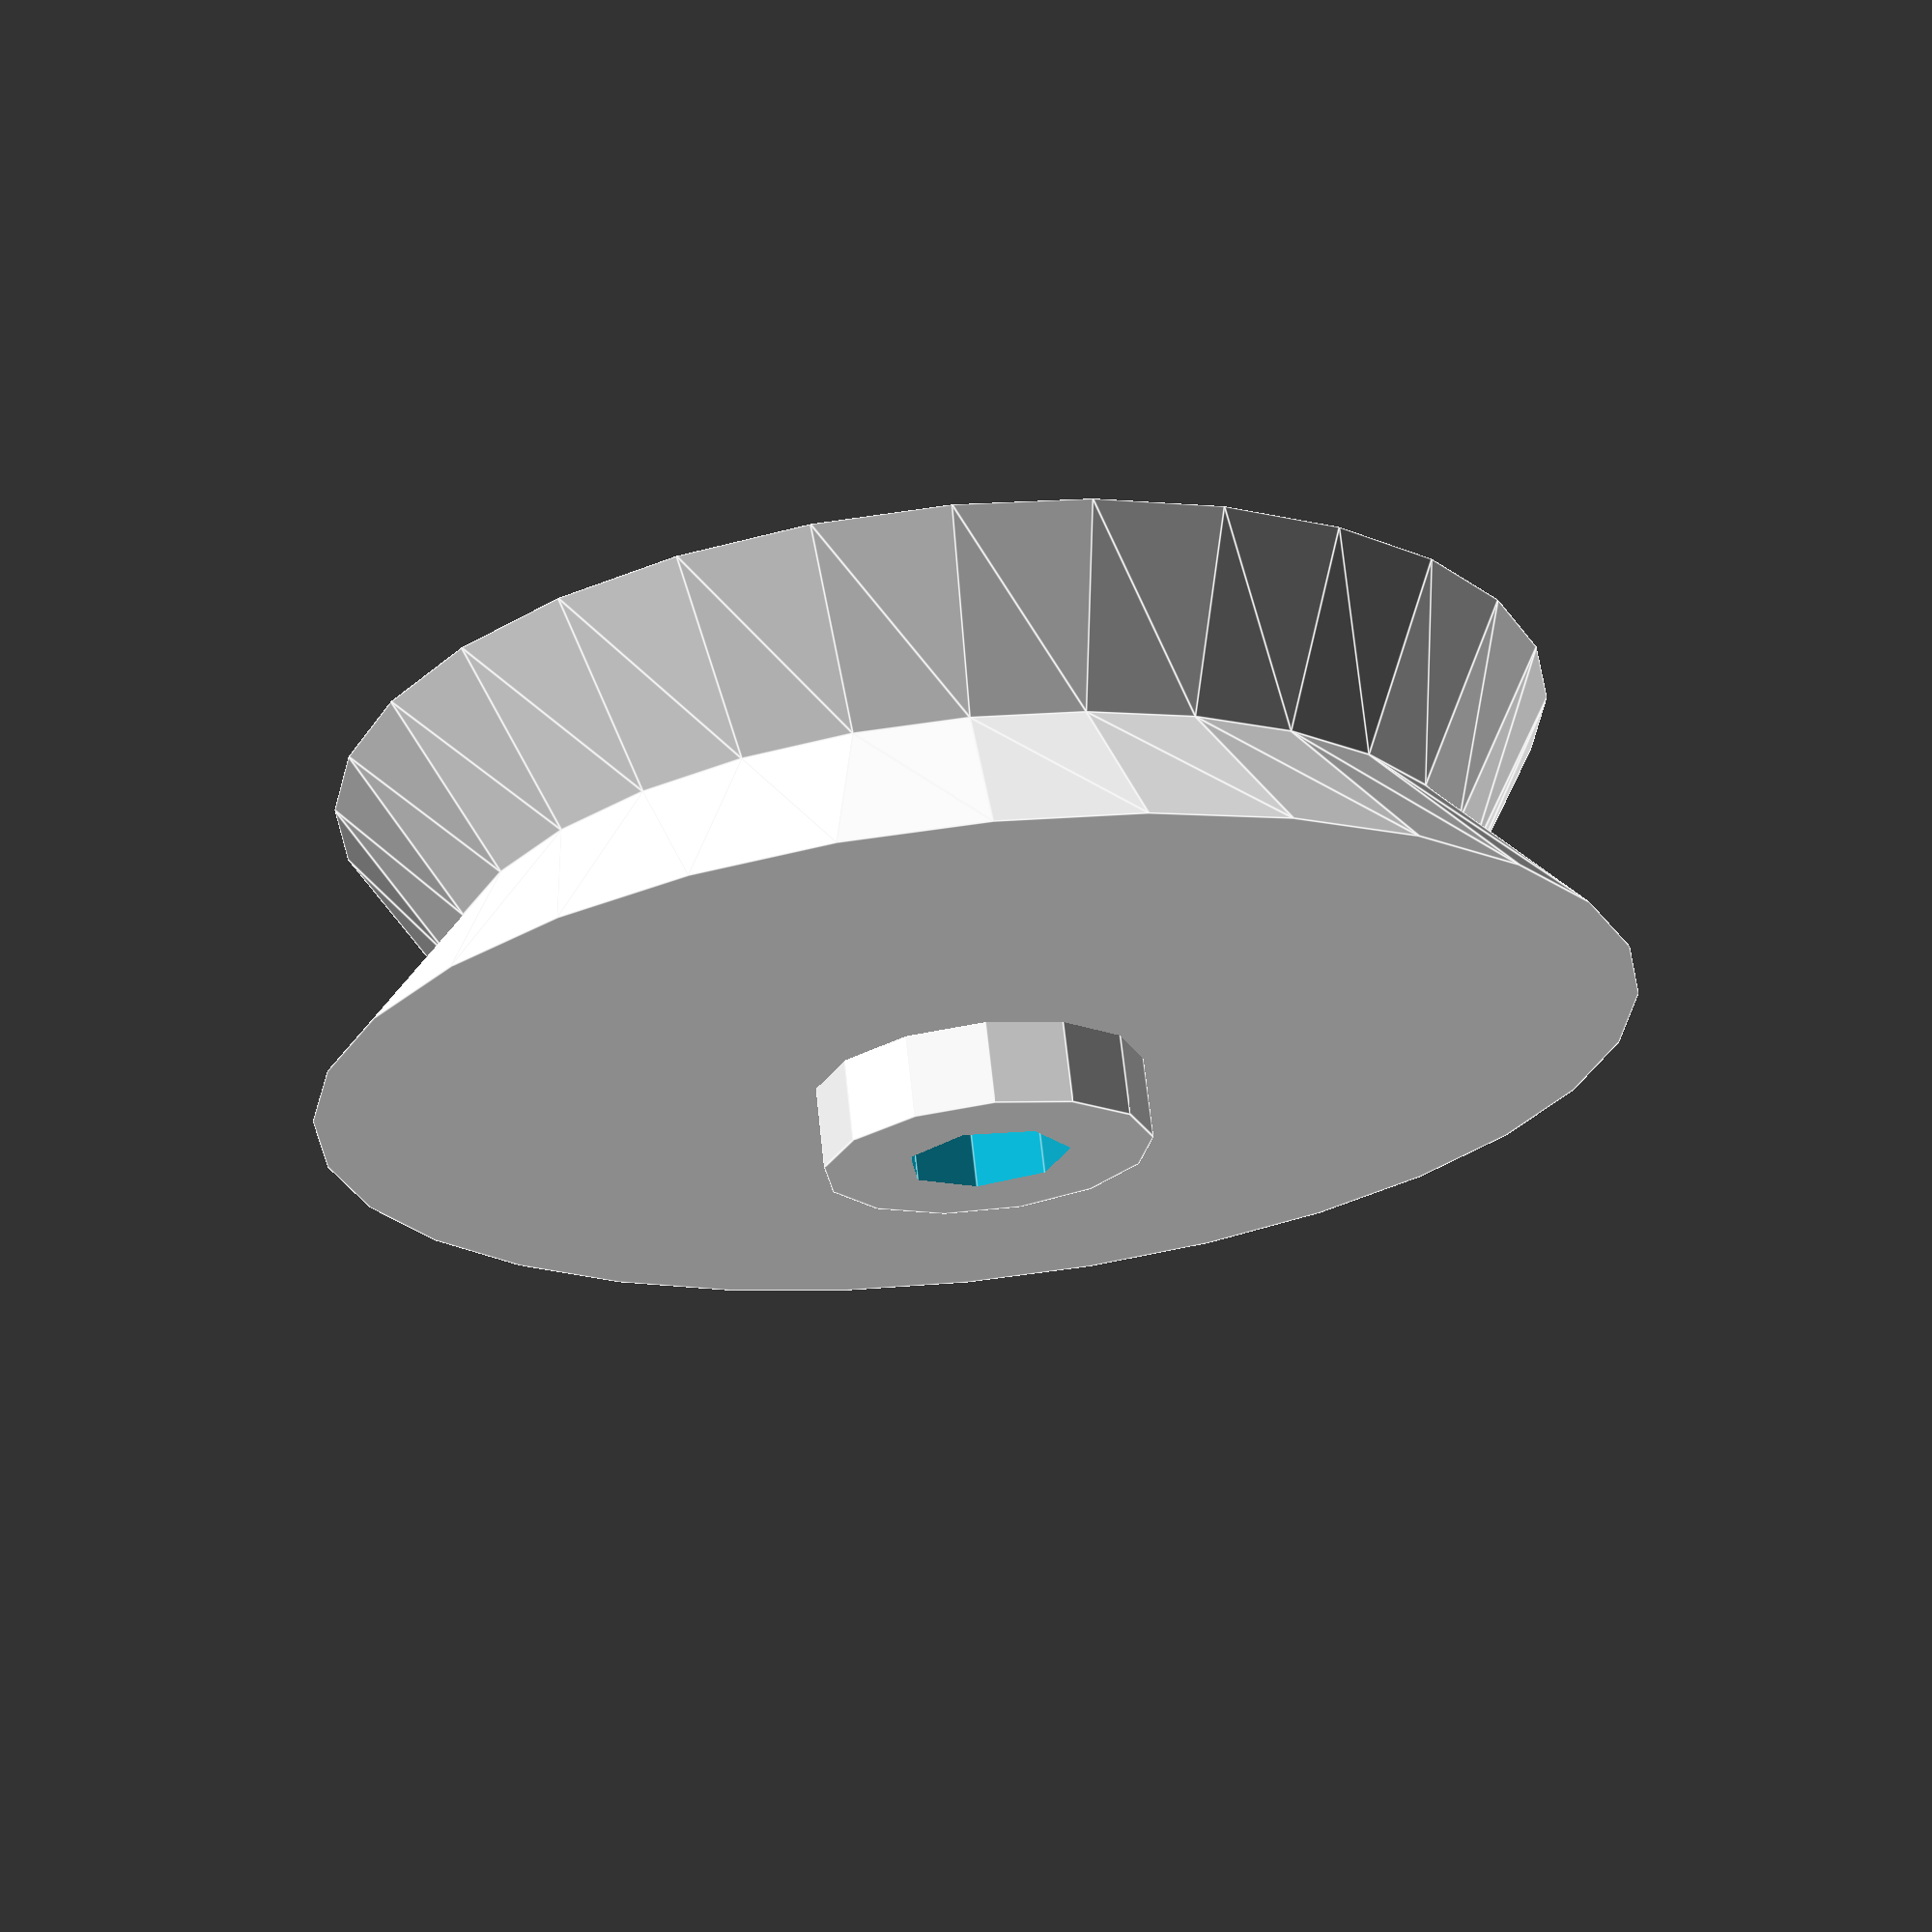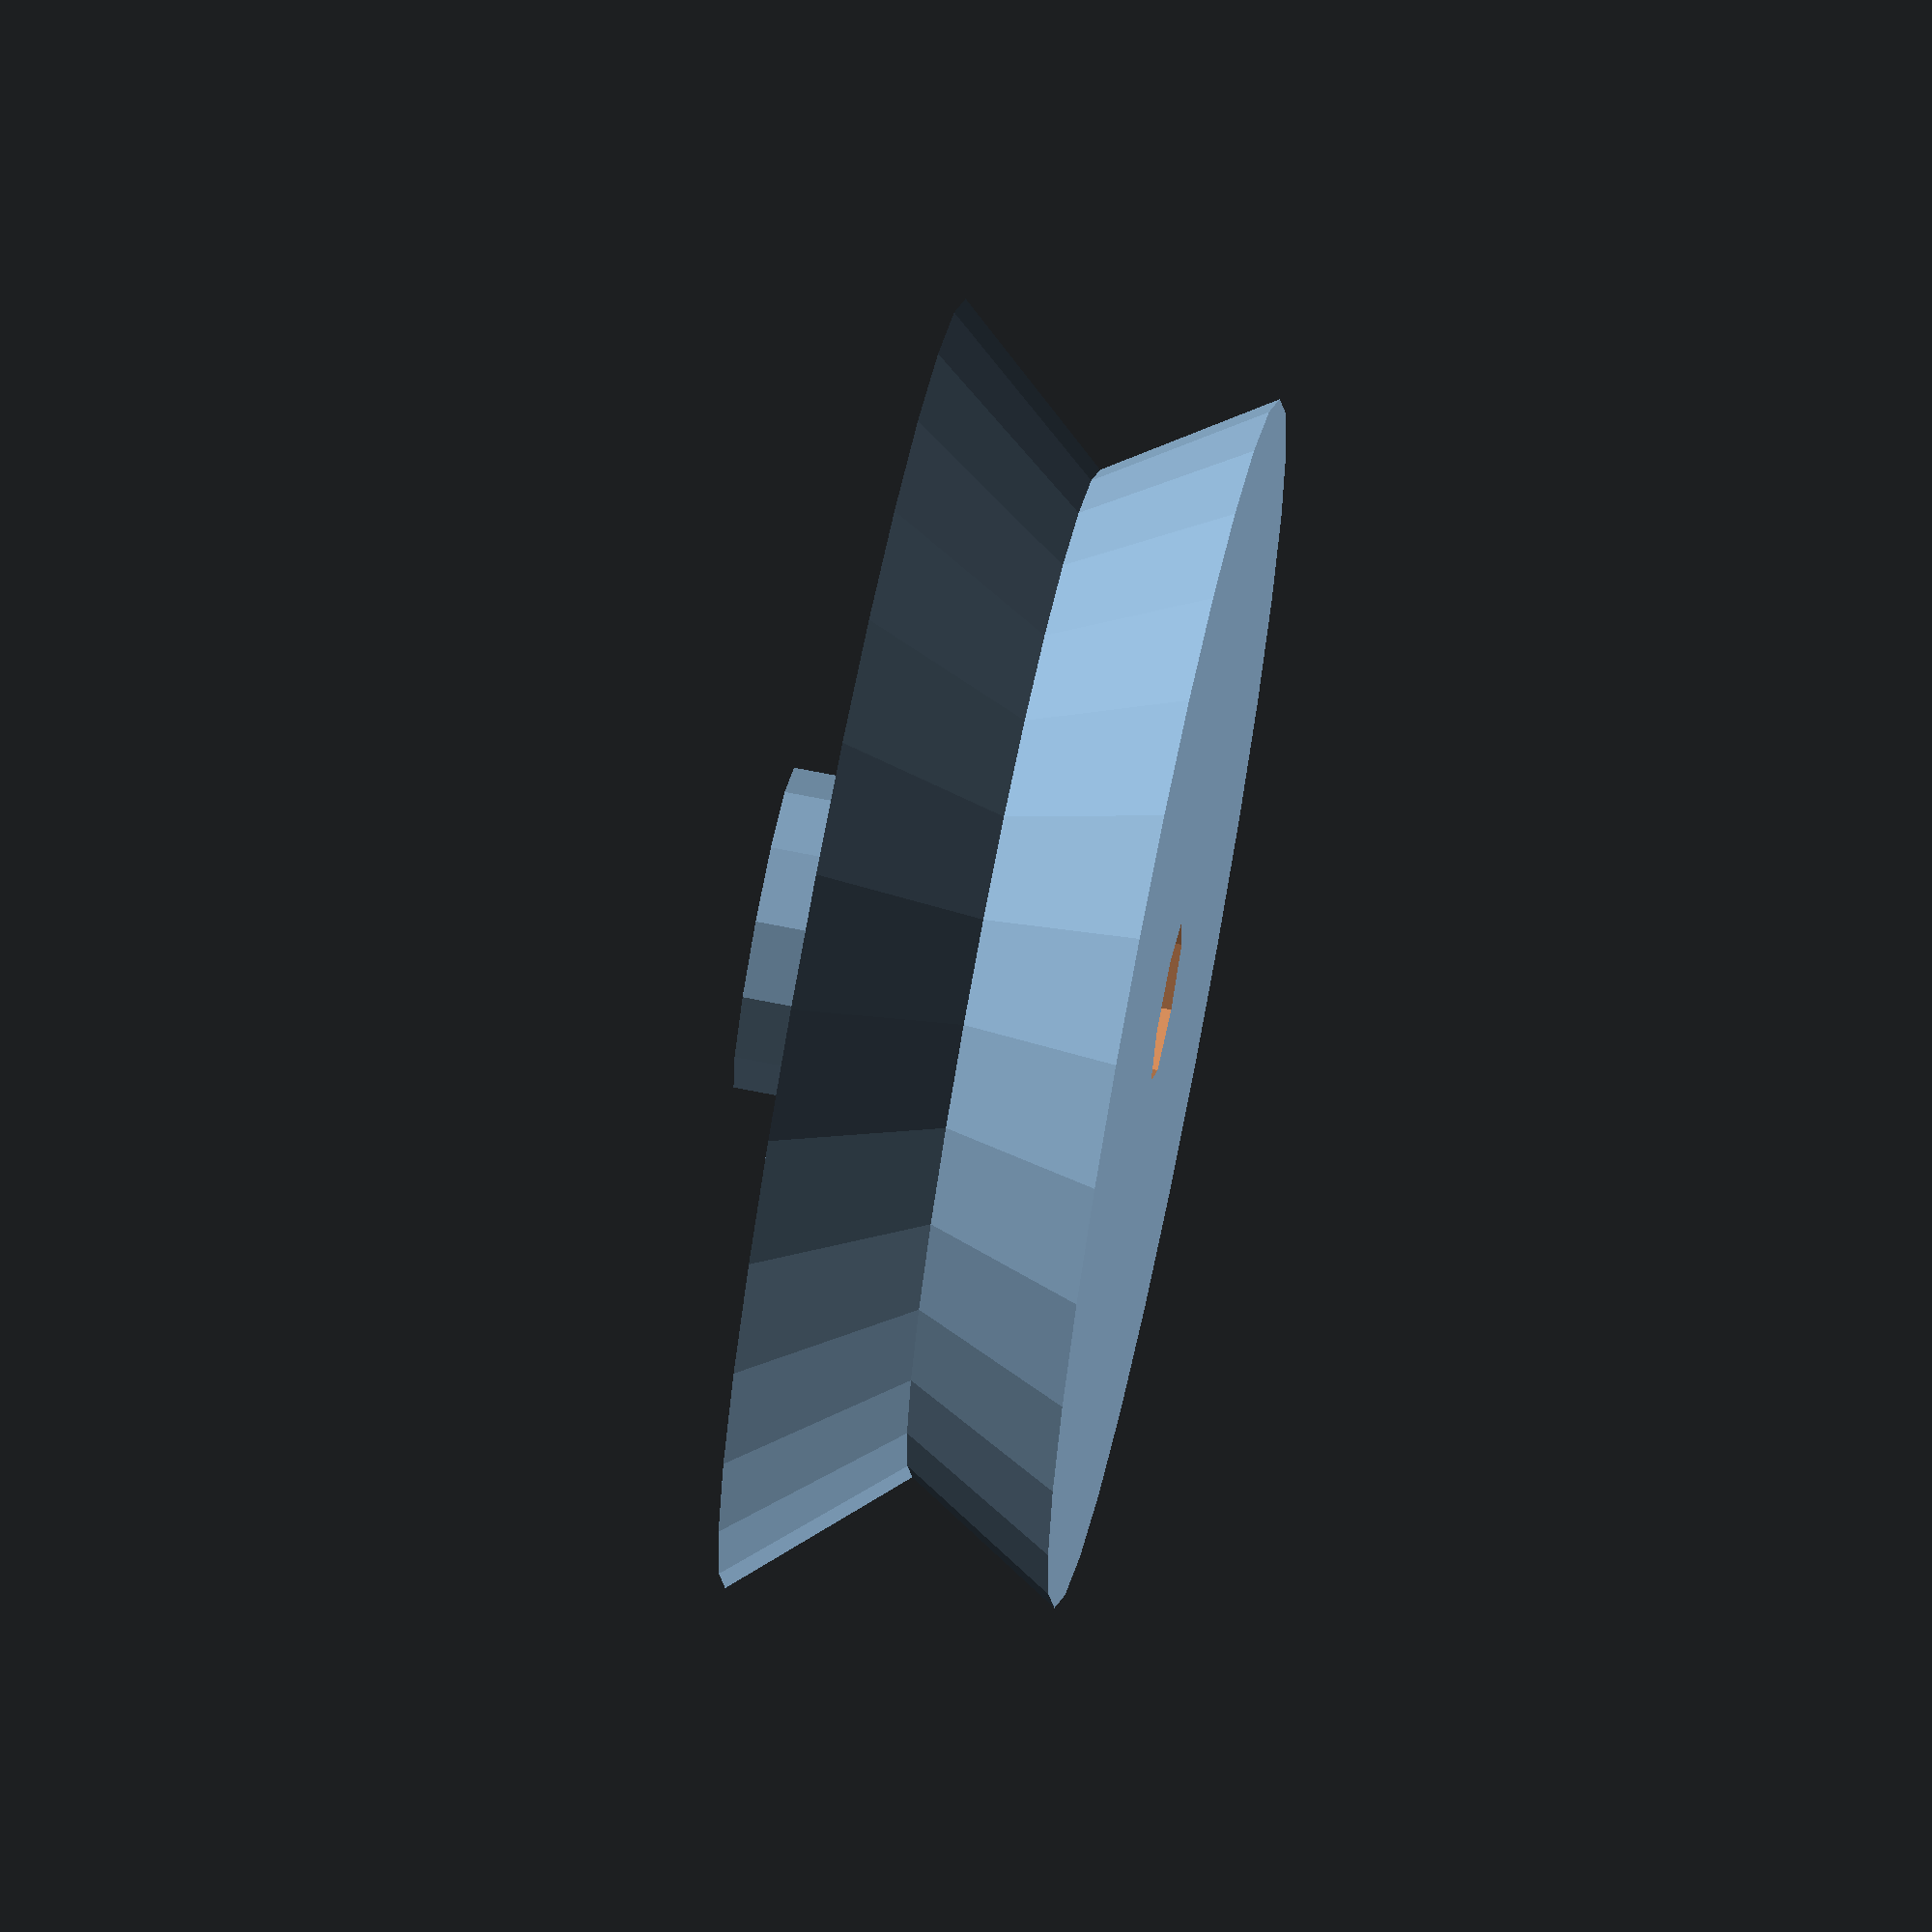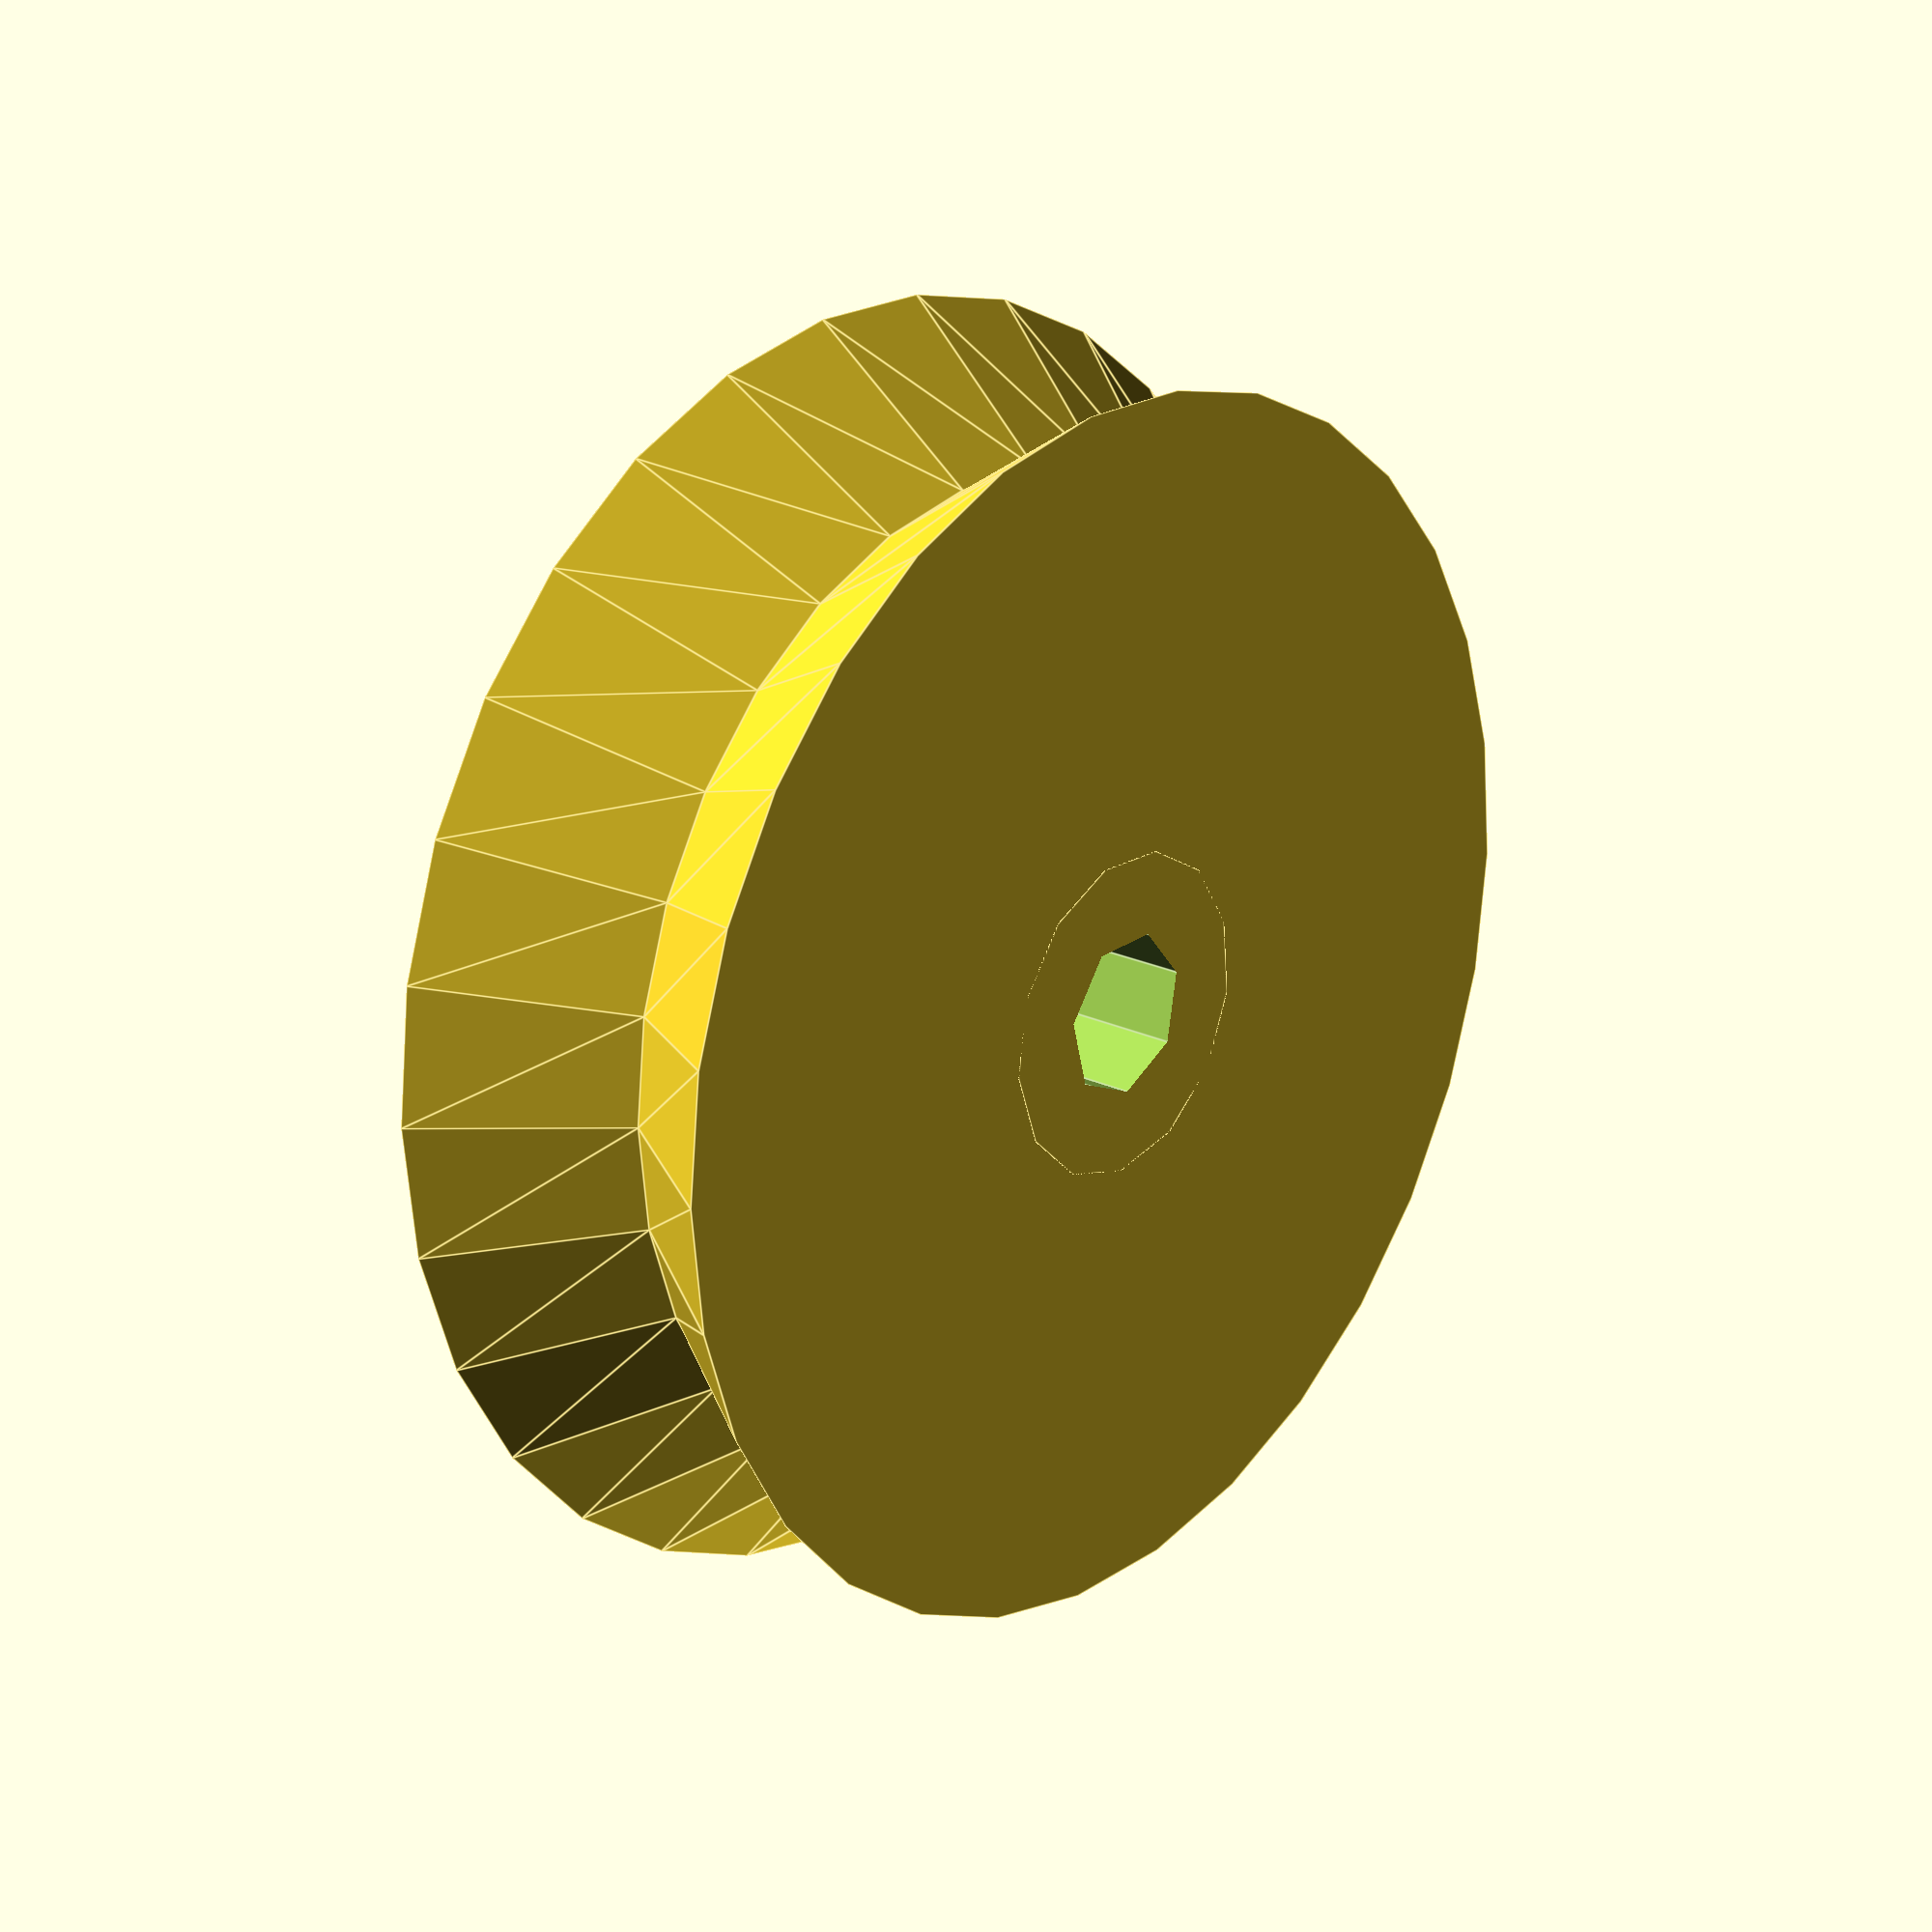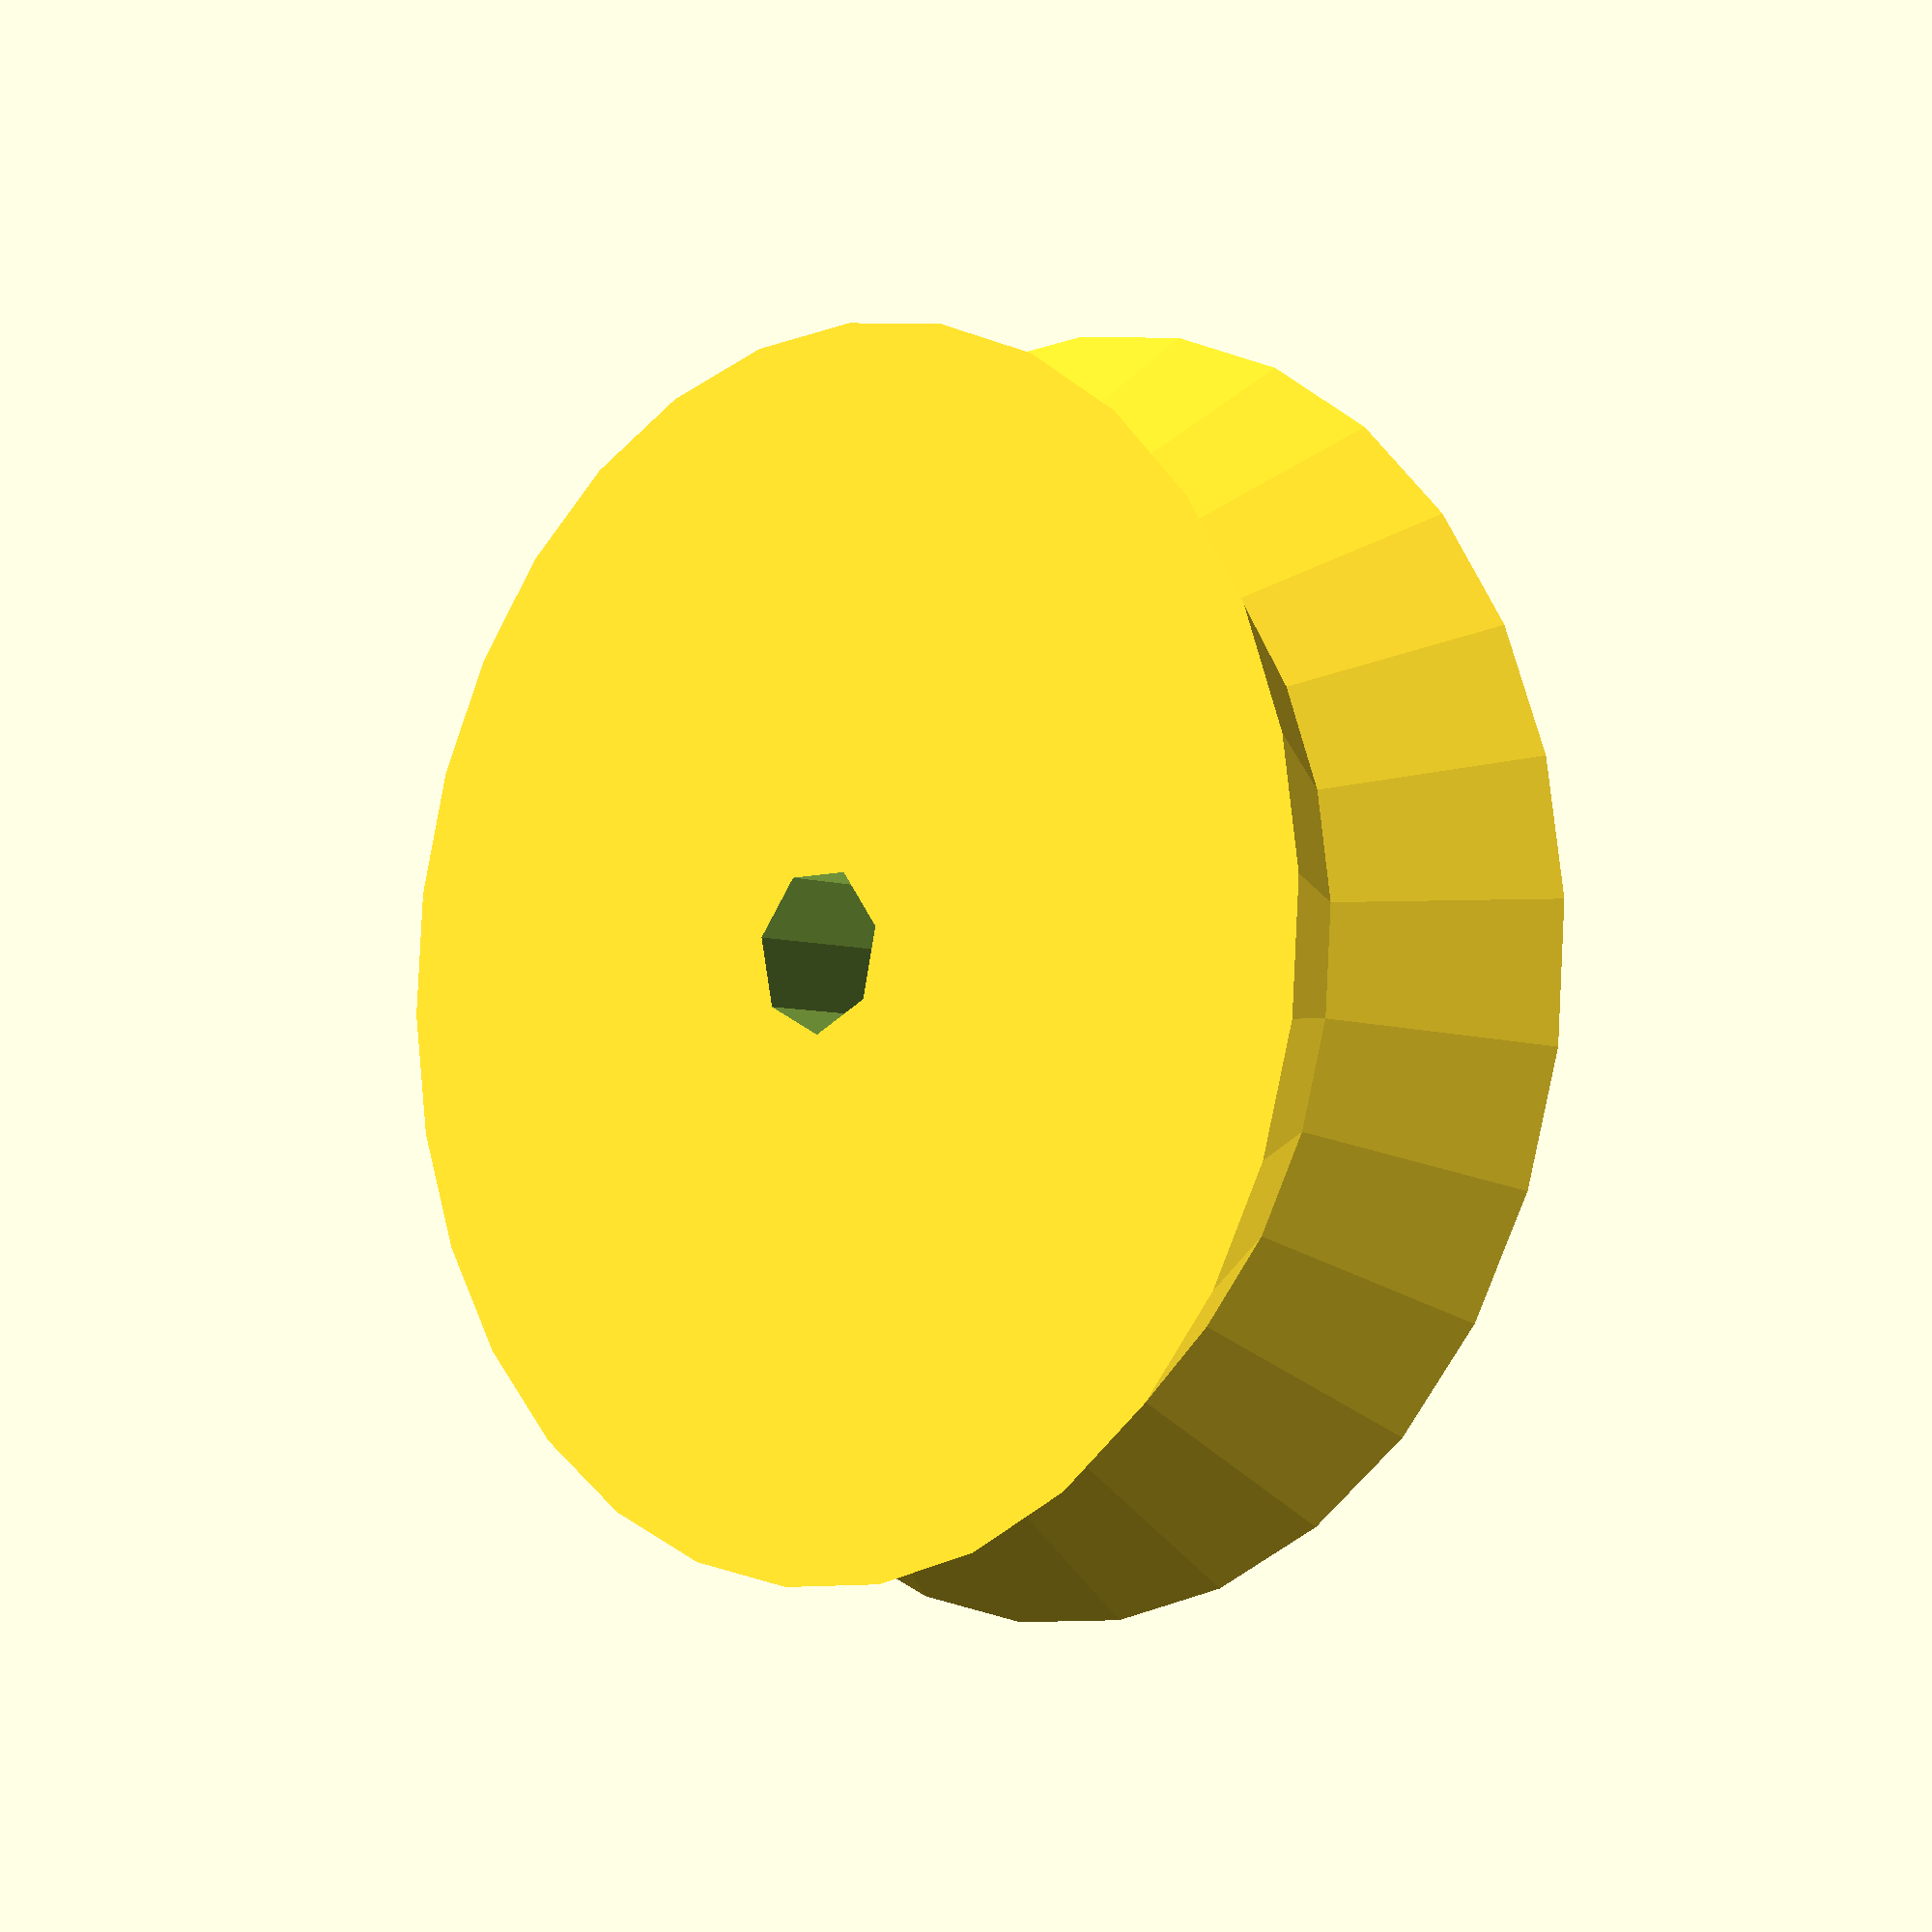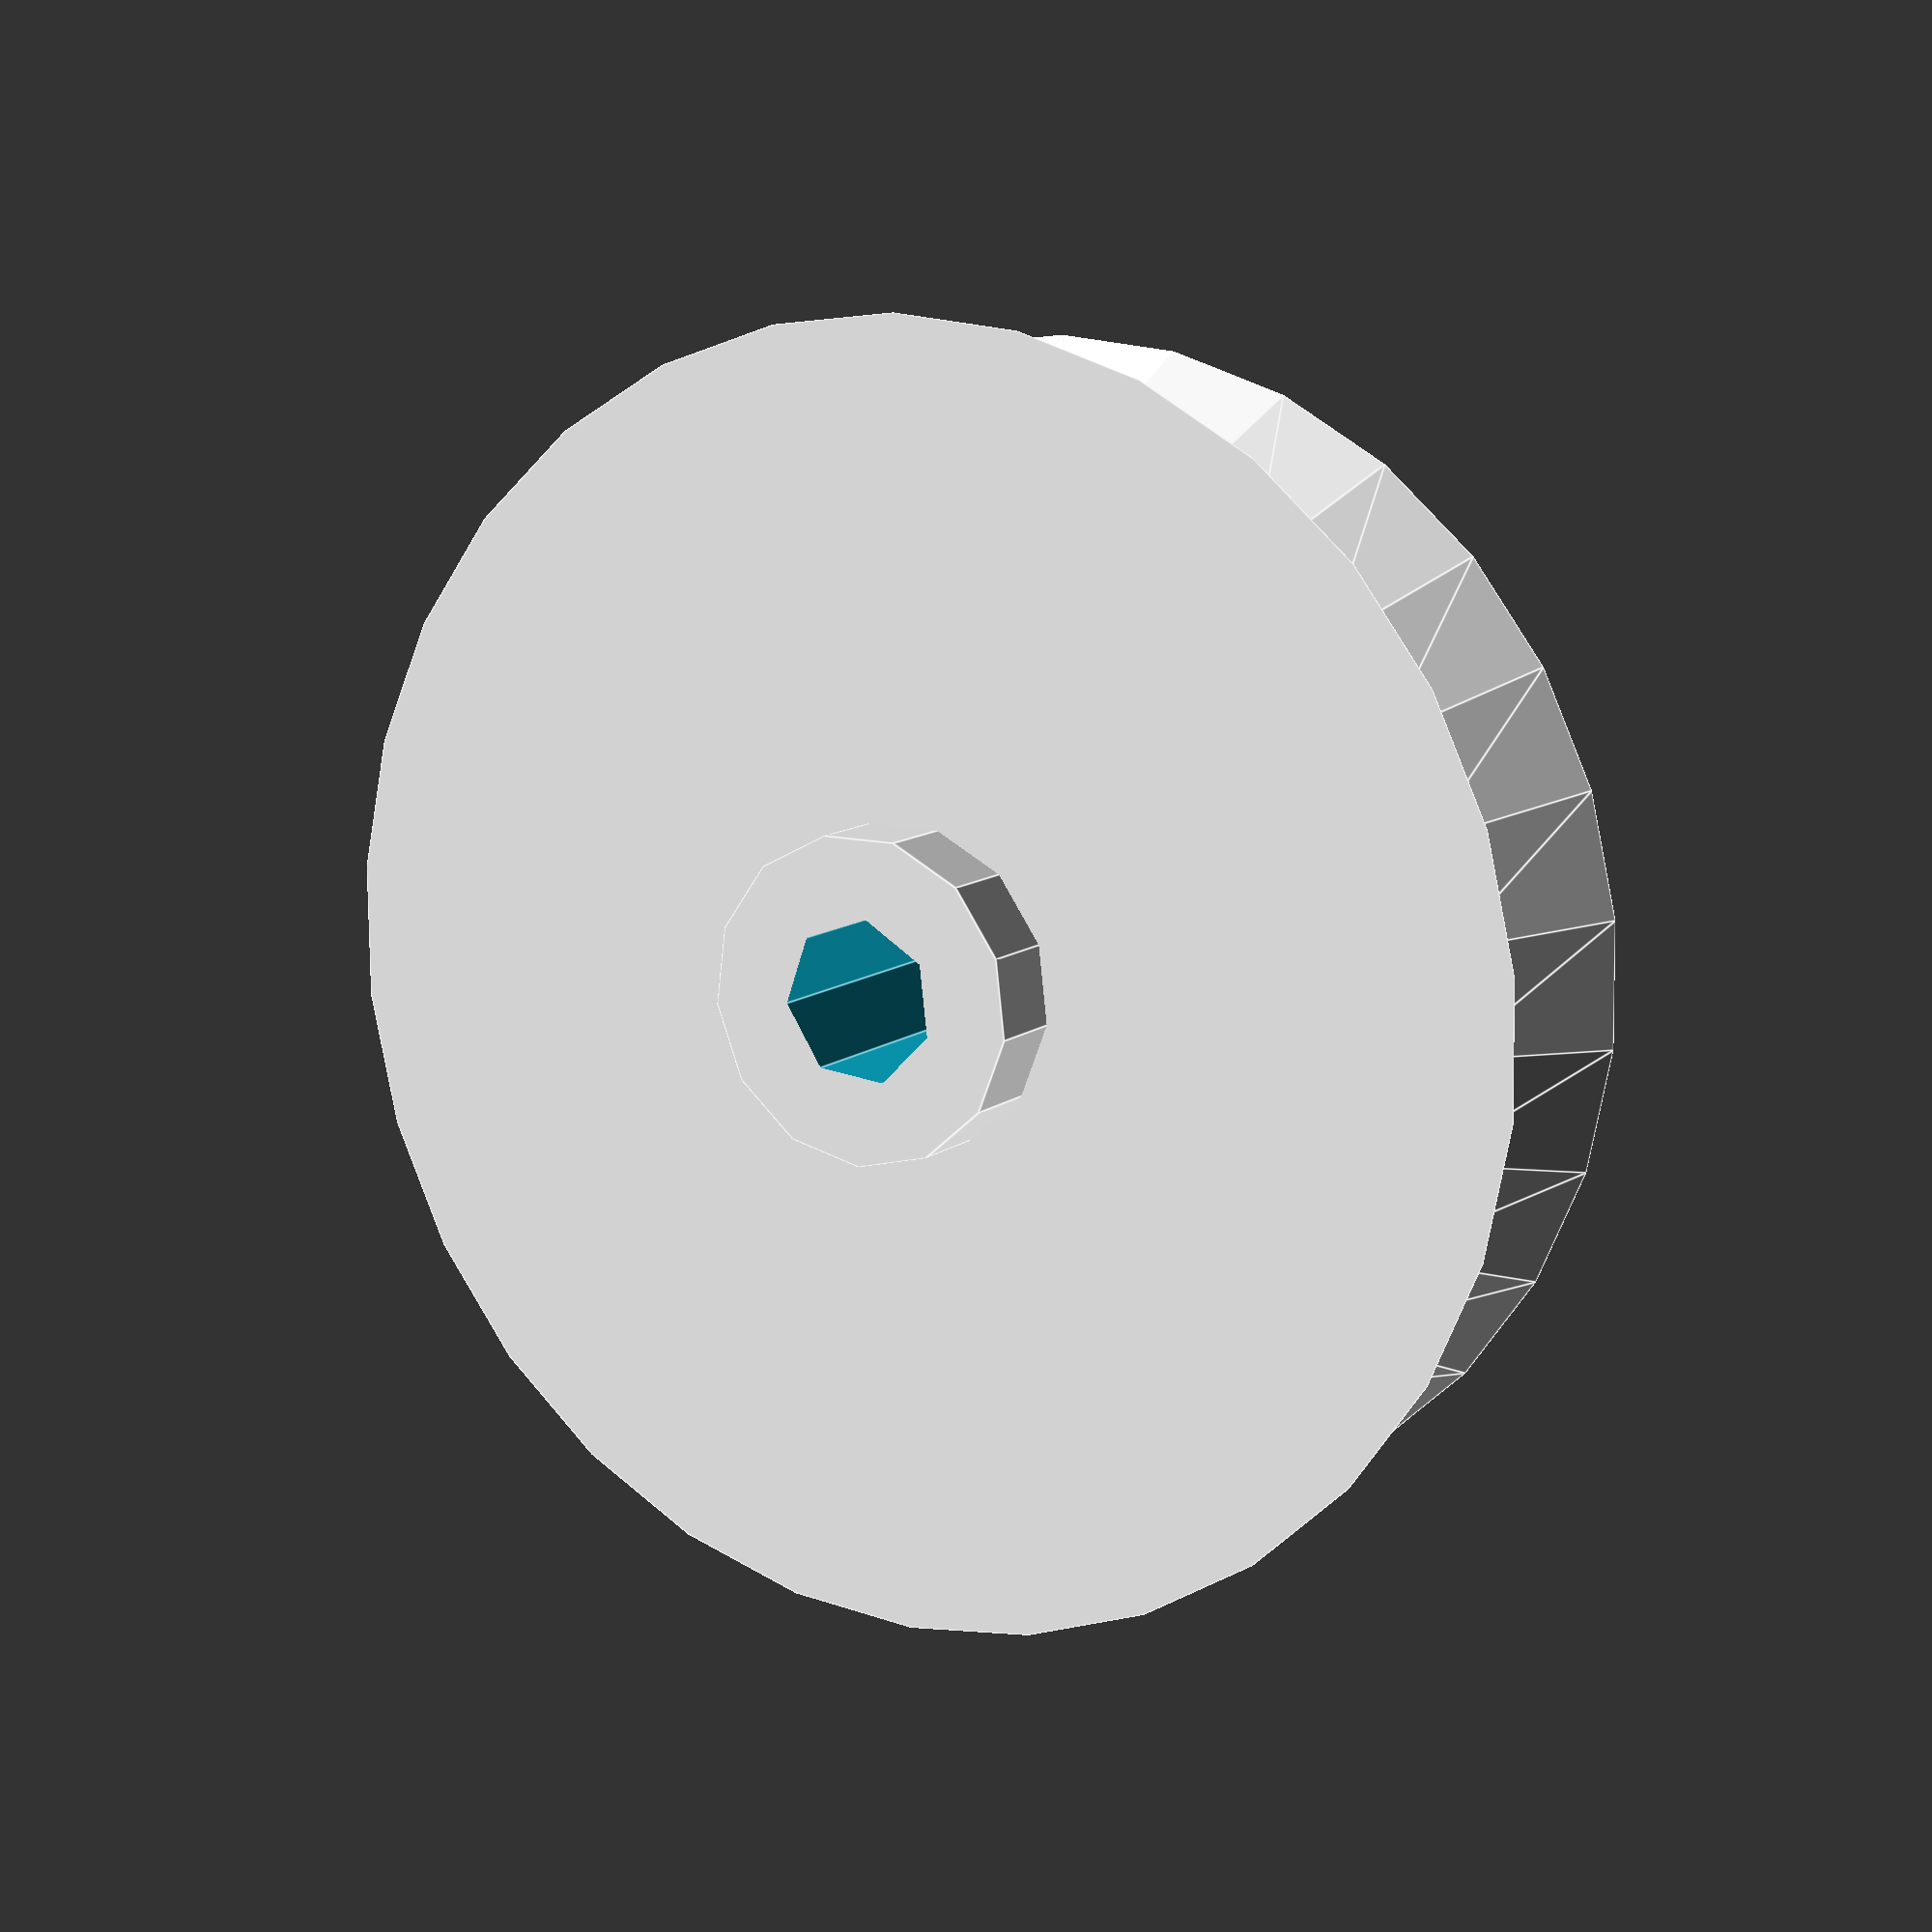
<openscad>

module pulley(id=6, thickness=10, d=30, dcorr=1) {

	difference() {
		union() {
			cylinder(r=id/2+2, thickness);
			cylinder(r1=d/2, r2=d/2-thickness/4, thickness/2-1);
			translate([0,0,thickness/2-1])
			cylinder(r1=d/2-thickness/4, r2=d/2+dcorr, thickness/2-1);
		}
		translate([0,0,-1])
		cylinder(r=id/2, thickness+2);
	}
}


pulley(id=4);
</openscad>
<views>
elev=111.3 azim=174.9 roll=186.2 proj=p view=edges
elev=109.1 azim=79.3 roll=78.8 proj=o view=wireframe
elev=158.9 azim=323.9 roll=49.5 proj=p view=edges
elev=185.9 azim=218.1 roll=315.4 proj=p view=solid
elev=168.6 azim=353.3 roll=149.5 proj=p view=edges
</views>
